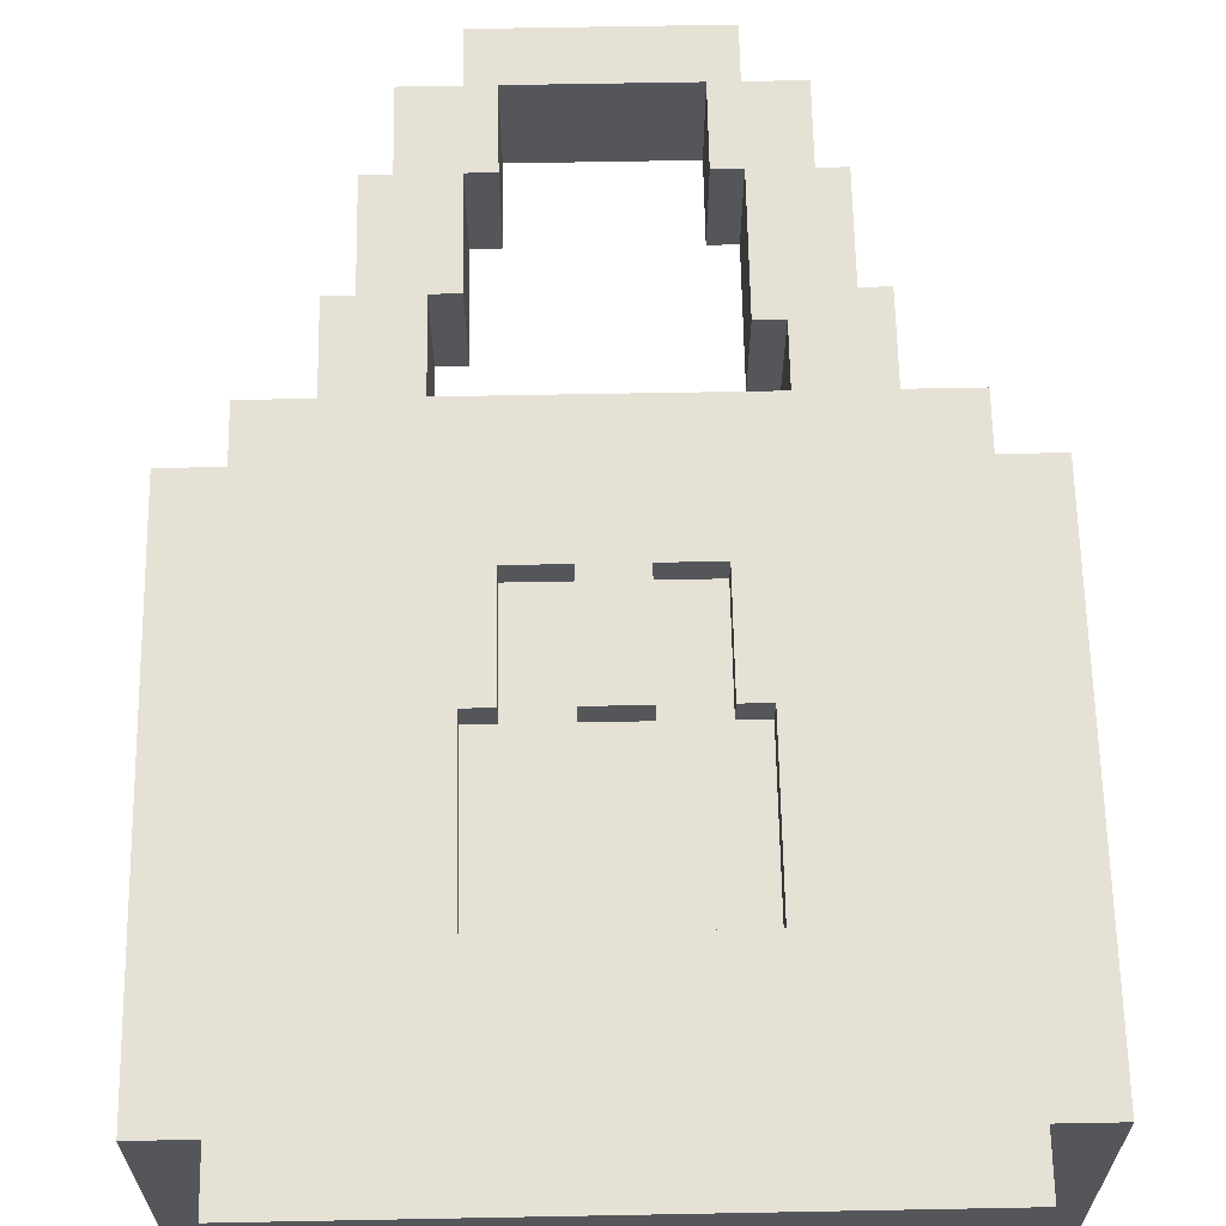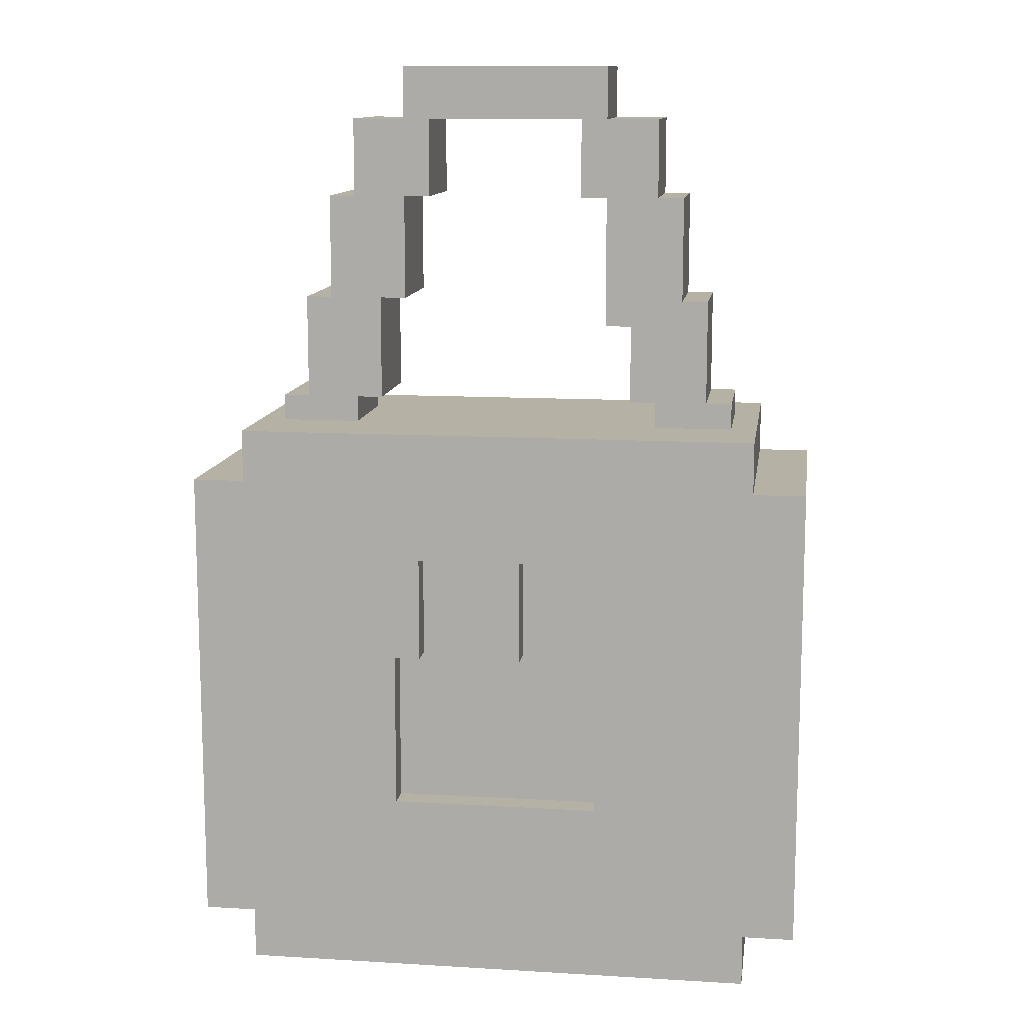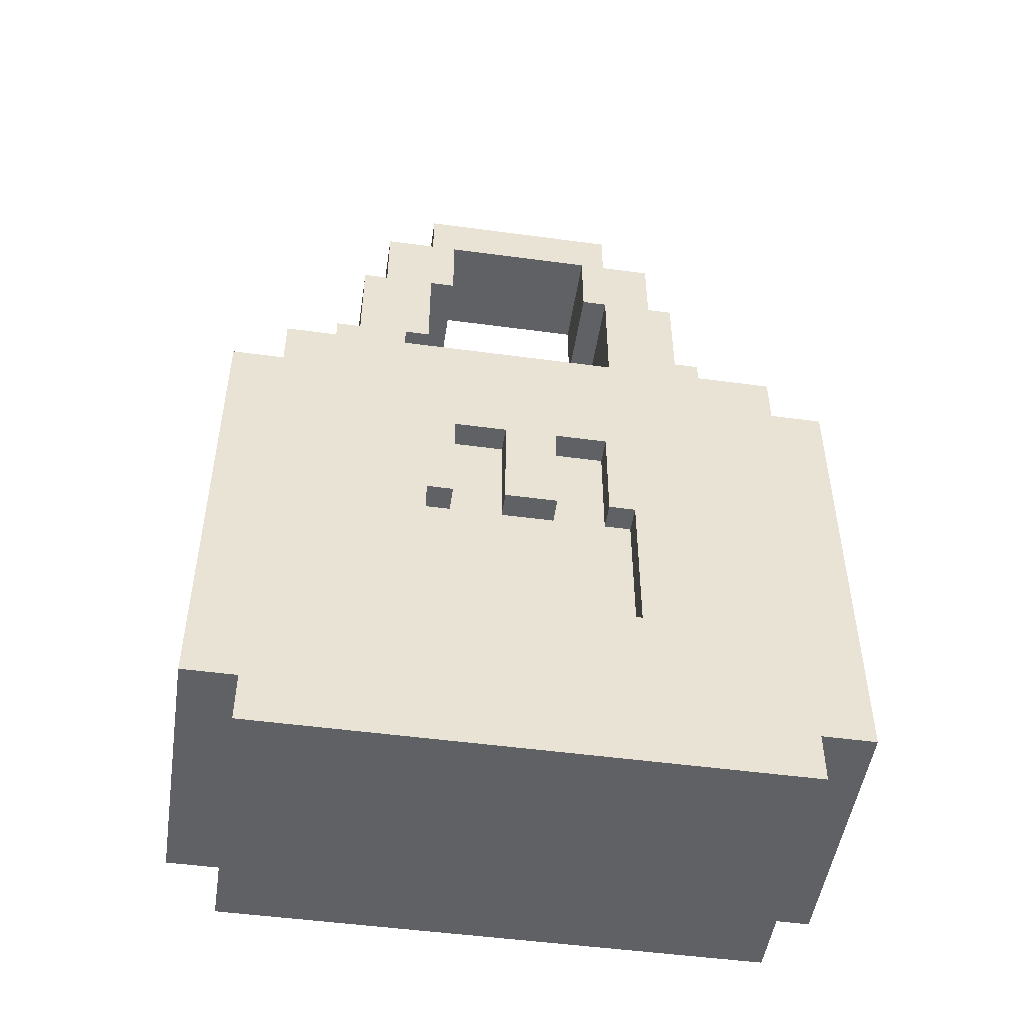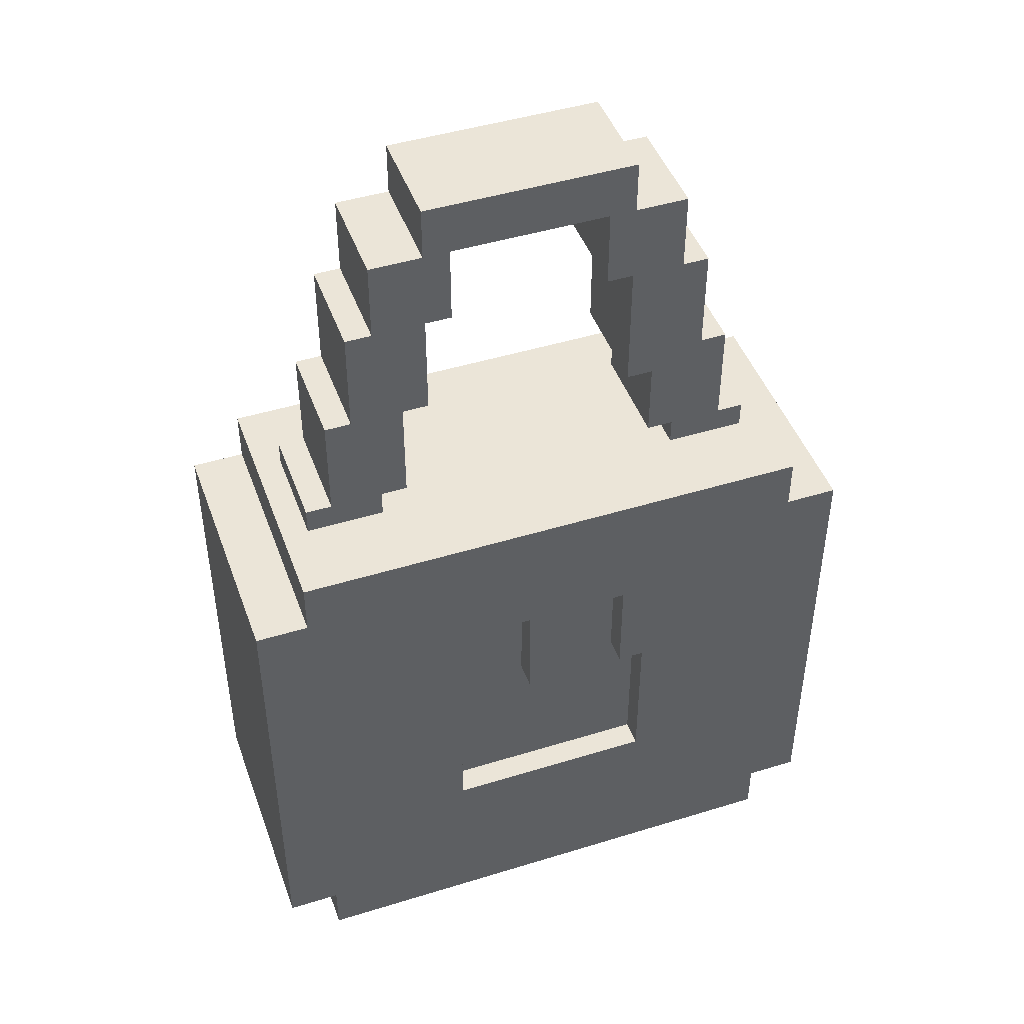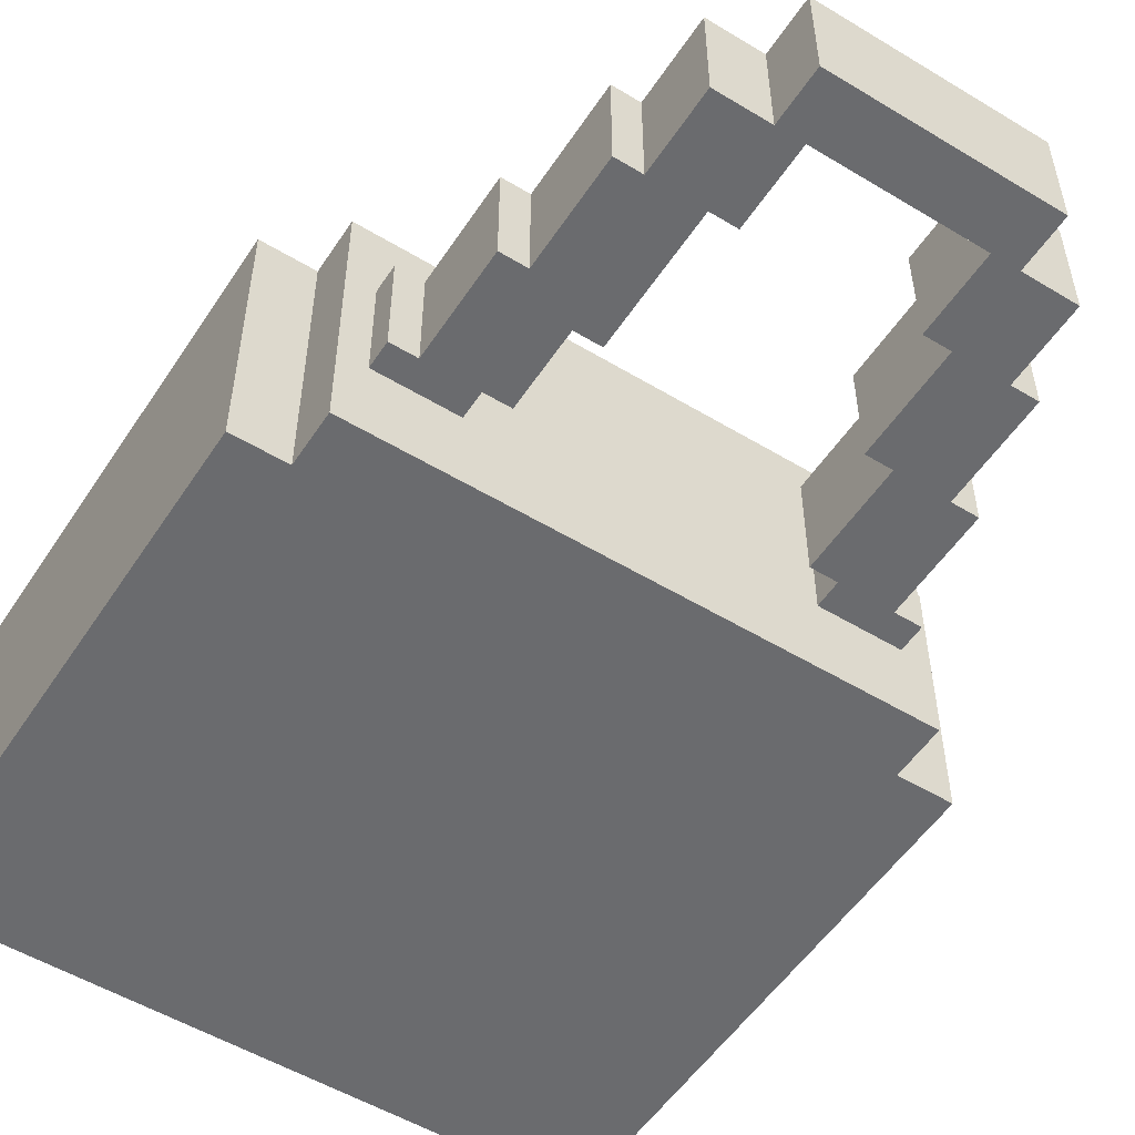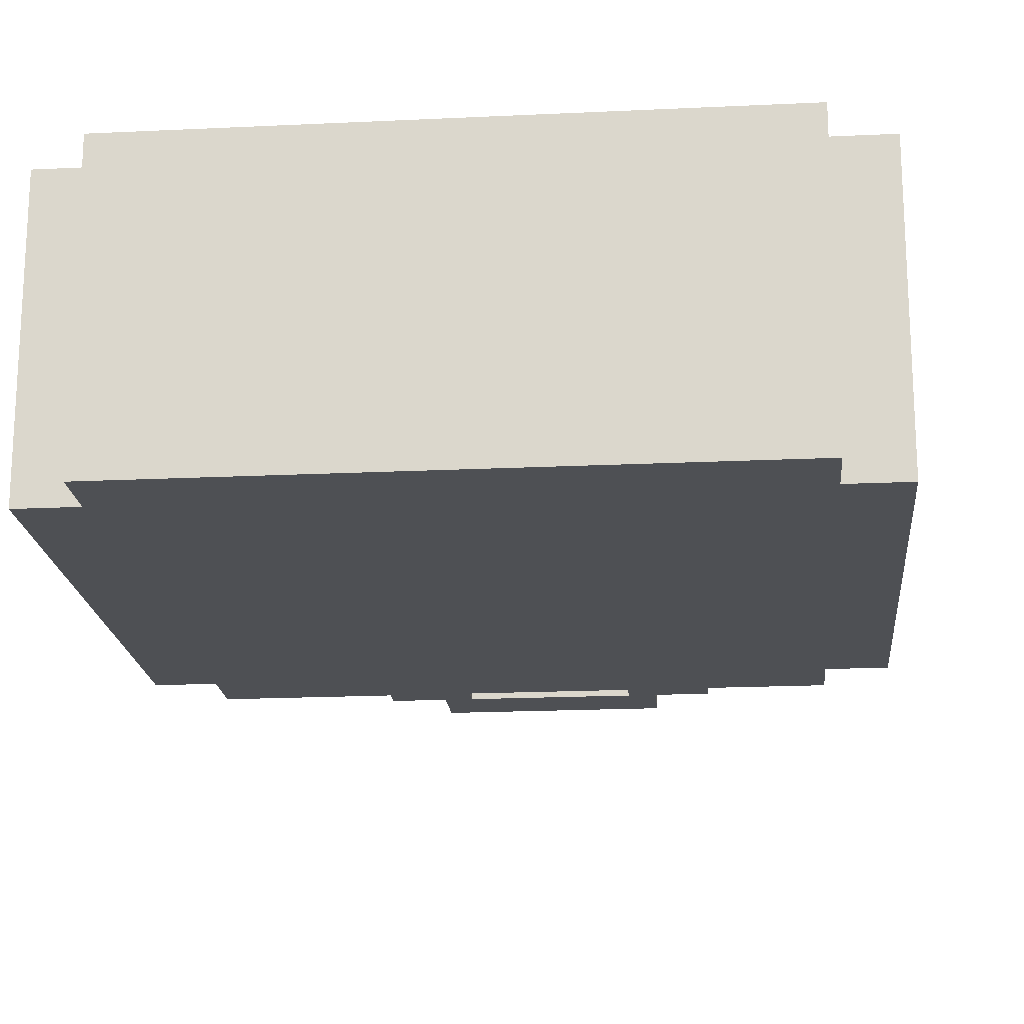
<metadata>
{"format":"obj","ext":"obj","renderer":"f3d","projection":"perspective","resolution":1024,"background":"white","views":[{"elev":64.2,"azim":-1.1,"up":"+Z"},{"elev":11.9,"azim":8.1,"up":"+Y"},{"elev":-49.7,"azim":-8.5,"up":"+Y"},{"elev":45.9,"azim":-19.5,"up":"+Y"},{"elev":-53.4,"azim":147.2,"up":"+Z"},{"elev":-18.9,"azim":5.2,"up":"+Z"}]}
</metadata>
<code>
g 자물쇠
v -12 2 5
v -12 2 -5
v -12 20 5
v -12 20 -5
v -10 0 5
v -10 0 -5
v -10 2 5
v -10 2 -5
v -10 20 5
v -10 20 -5
v -10 22 5
v -10 22 -5
v -9 22 2
v -9 22 -2
v -9 23 2
v -9 23 -2
v -8 23 2
v -8 23 -2
v -8 27 2
v -8 27 -2
v -7 27 2
v -7 27 -2
v -7 31 2
v -7 31 -2
v -6 31 2
v -6 31 -2
v -6 34 2
v -6 34 -2
v -4 34 2
v -4 34 -2
v -4 36 2
v -4 36 -2
v -1 13 5
v -1 13 4
v -1 17 5
v -1 17 4
v 3 13 5
v 3 13 4
v 3 17 5
v 3 17 4
v 3 31 2
v 3 31 -2
v 3 34 2
v 3 34 -2
v 4 7 5
v 4 7 4
v 4 13 5
v 4 13 4
v 4 26 2
v 4 26 -2
v 4 31 2
v 4 31 -2
v 5 23 2
v 5 23 -2
v 5 26 2
v 5 26 -2
v 6 22 2
v 6 22 -2
v 6 23 2
v 6 23 -2
v -6 22 2
v -6 22 -2
v -6 23 2
v -6 23 -2
v -5 23 2
v -5 23 -2
v -5 27 2
v -5 27 -2
v -4 7 5
v -4 7 4
v -4 13 5
v -4 13 4
v -4 27 2
v -4 27 -2
v -4 31 2
v -4 31 -2
v -3 13 5
v -3 13 4
v -3 17 5
v -3 17 4
v -3 31 2
v -3 31 -2
v -3 34 2
v -3 34 -2
v 1 13 5
v 1 13 4
v 1 17 5
v 1 17 4
v 4 34 2
v 4 34 -2
v 4 36 2
v 4 36 -2
v 6 31 2
v 6 31 -2
v 6 34 2
v 6 34 -2
v 7 27 2
v 7 27 -2
v 7 31 2
v 7 31 -2
v 8 23 2
v 8 23 -2
v 8 27 2
v 8 27 -2
v 9 22 2
v 9 22 -2
v 9 23 2
v 9 23 -2
v 10 0 5
v 10 0 -5
v 10 2 5
v 10 2 -5
v 10 20 5
v 10 20 -5
v 10 22 5
v 10 22 -5
v 12 2 5
v 12 2 -5
v 12 20 5
v 12 20 -5
v -12 2 5
v -12 20 5
v -10 0 5
v -10 2 5
v -10 20 5
v -10 22 5
v -4 7 5
v -4 13 5
v -3 13 5
v -3 17 5
v -1 13 5
v -1 17 5
v 1 13 5
v 1 17 5
v 3 13 5
v 3 17 5
v 4 7 5
v 4 13 5
v 10 0 5
v 10 2 5
v 10 20 5
v 10 22 5
v 12 2 5
v 12 20 5
v -4 7 4
v -4 13 4
v -3 13 4
v -3 17 4
v -1 13 4
v -1 17 4
v 1 13 4
v 1 17 4
v 3 13 4
v 3 17 4
v 4 7 4
v 4 13 4
v -9 22 2
v -9 23 2
v -8 23 2
v -8 27 2
v -7 27 2
v -7 31 2
v -6 22 2
v -6 23 2
v -6 31 2
v -6 34 2
v -5 23 2
v -5 27 2
v -4 27 2
v -4 31 2
v -4 34 2
v -4 36 2
v -3 31 2
v -3 34 2
v 3 31 2
v 3 34 2
v 4 26 2
v 4 31 2
v 4 34 2
v 4 36 2
v 5 23 2
v 5 26 2
v 6 22 2
v 6 23 2
v 6 31 2
v 6 34 2
v 7 27 2
v 7 31 2
v 8 23 2
v 8 27 2
v 9 22 2
v 9 23 2
v -9 22 -2
v -9 23 -2
v -8 23 -2
v -8 27 -2
v -7 27 -2
v -7 31 -2
v -6 22 -2
v -6 23 -2
v -6 31 -2
v -6 34 -2
v -5 23 -2
v -5 27 -2
v -4 27 -2
v -4 31 -2
v -4 34 -2
v -4 36 -2
v -3 31 -2
v -3 34 -2
v 3 31 -2
v 3 34 -2
v 4 26 -2
v 4 31 -2
v 4 34 -2
v 4 36 -2
v 5 23 -2
v 5 26 -2
v 6 22 -2
v 6 23 -2
v 6 31 -2
v 6 34 -2
v 7 27 -2
v 7 31 -2
v 8 23 -2
v 8 27 -2
v 9 22 -2
v 9 23 -2
v -12 2 -5
v -12 20 -5
v -10 0 -5
v -10 2 -5
v -10 20 -5
v -10 22 -5
v 10 0 -5
v 10 2 -5
v 10 20 -5
v 10 22 -5
v 12 2 -5
v 12 20 -5
v -10 0 5
v 10 0 5
v -10 0 -5
v 10 0 -5
v -12 2 5
v -10 2 5
v 10 2 5
v 12 2 5
v -12 2 -5
v -10 2 -5
v 10 2 -5
v 12 2 -5
v -4 13 5
v -3 13 5
v -1 13 5
v 1 13 5
v 3 13 5
v 4 13 5
v -4 13 4
v -3 13 4
v -1 13 4
v 1 13 4
v 3 13 4
v 4 13 4
v -3 17 5
v -1 17 5
v 1 17 5
v 3 17 5
v -3 17 4
v -1 17 4
v 1 17 4
v 3 17 4
v -6 23 2
v -5 23 2
v 5 23 2
v 6 23 2
v -6 23 -2
v -5 23 -2
v 5 23 -2
v 6 23 -2
v 4 26 2
v 5 26 2
v 4 26 -2
v 5 26 -2
v -5 27 2
v -4 27 2
v -5 27 -2
v -4 27 -2
v -4 31 2
v -3 31 2
v 3 31 2
v 4 31 2
v -4 31 -2
v -3 31 -2
v 3 31 -2
v 4 31 -2
v -3 34 2
v 3 34 2
v -3 34 -2
v 3 34 -2
v -4 7 5
v 4 7 5
v -4 7 4
v 4 7 4
v -12 20 5
v -10 20 5
v 10 20 5
v 12 20 5
v -12 20 -5
v -10 20 -5
v 10 20 -5
v 12 20 -5
v -10 22 5
v 10 22 5
v -9 22 2
v -6 22 2
v 6 22 2
v 9 22 2
v -9 22 -2
v -6 22 -2
v 6 22 -2
v 9 22 -2
v -10 22 -5
v 10 22 -5
v -9 23 2
v -8 23 2
v 8 23 2
v 9 23 2
v -9 23 -2
v -8 23 -2
v 8 23 -2
v 9 23 -2
v -8 27 2
v -7 27 2
v 7 27 2
v 8 27 2
v -8 27 -2
v -7 27 -2
v 7 27 -2
v 8 27 -2
v -7 31 2
v -6 31 2
v 6 31 2
v 7 31 2
v -7 31 -2
v -6 31 -2
v 6 31 -2
v 7 31 -2
v -6 34 2
v -4 34 2
v 4 34 2
v 6 34 2
v -6 34 -2
v -4 34 -2
v 4 34 -2
v 6 34 -2
v -4 36 2
v 4 36 2
v -4 36 -2
v 4 36 -2
f 3 2 1
f 4 2 3
f 7 6 5
f 8 6 7
f 11 10 9
f 12 10 11
f 15 14 13
f 16 14 15
f 19 18 17
f 20 18 19
f 23 22 21
f 24 22 23
f 27 26 25
f 28 26 27
f 31 30 29
f 32 30 31
f 35 34 33
f 36 34 35
f 39 38 37
f 40 38 39
f 43 42 41
f 44 42 43
f 47 46 45
f 48 46 47
f 51 50 49
f 52 50 51
f 55 54 53
f 56 54 55
f 59 58 57
f 60 58 59
f 61 62 63
f 63 62 64
f 65 66 67
f 67 66 68
f 69 70 71
f 71 70 72
f 73 74 75
f 75 74 76
f 77 78 79
f 79 78 80
f 81 82 83
f 83 82 84
f 85 86 87
f 87 86 88
f 89 90 91
f 91 90 92
f 93 94 95
f 95 94 96
f 97 98 99
f 99 98 100
f 101 102 103
f 103 102 104
f 105 106 107
f 107 106 108
f 109 110 111
f 111 110 112
f 113 114 115
f 115 114 116
f 117 118 119
f 119 118 120
f 124 122 121
f 125 122 124
f 127 124 123
f 127 126 125
f 127 125 124
f 128 126 127
f 129 126 128
f 130 126 129
f 132 126 130
f 133 132 131
f 134 126 132
f 134 132 133
f 136 126 134
f 137 127 123
f 138 136 135
f 139 137 123
f 139 138 137
f 140 138 139
f 141 136 138
f 141 138 140
f 141 126 136
f 142 126 141
f 143 141 140
f 144 141 143
f 147 146 145
f 149 147 145
f 149 148 147
f 150 148 149
f 151 149 145
f 153 151 145
f 153 152 151
f 154 152 153
f 155 153 145
f 156 153 155
f 159 158 157
f 161 160 159
f 163 159 157
f 163 162 161
f 163 161 159
f 164 162 163
f 165 162 164
f 167 166 165
f 167 165 164
f 168 166 167
f 169 166 168
f 170 166 169
f 171 166 170
f 173 172 171
f 173 171 170
f 174 172 173
f 176 172 174
f 178 176 175
f 179 172 176
f 179 176 178
f 180 172 179
f 182 178 177
f 182 179 178
f 184 182 181
f 185 179 182
f 185 182 184
f 186 179 185
f 187 184 183
f 187 185 184
f 188 185 187
f 189 187 183
f 190 187 189
f 191 189 183
f 192 189 191
f 193 194 195
f 195 196 197
f 193 195 199
f 197 198 199
f 195 197 199
f 199 198 200
f 200 198 201
f 201 202 203
f 200 201 203
f 203 202 204
f 204 202 205
f 205 202 206
f 206 202 207
f 207 208 209
f 206 207 209
f 209 208 210
f 210 208 212
f 211 212 214
f 212 208 215
f 214 212 215
f 215 208 216
f 213 214 218
f 214 215 218
f 217 218 220
f 218 215 221
f 220 218 221
f 221 215 222
f 219 220 223
f 220 221 223
f 223 221 224
f 219 223 225
f 225 223 226
f 219 225 227
f 227 225 228
f 229 230 232
f 232 230 233
f 231 232 235
f 233 234 235
f 232 233 235
f 235 234 236
f 236 234 237
f 237 234 238
f 236 237 239
f 239 237 240
f 243 242 241
f 244 242 243
f 249 246 245
f 250 246 249
f 251 248 247
f 252 248 251
f 259 254 253
f 260 254 259
f 261 256 255
f 262 256 261
f 263 258 257
f 264 258 263
f 269 266 265
f 270 266 269
f 271 268 267
f 272 268 271
f 277 274 273
f 278 274 277
f 279 276 275
f 280 276 279
f 283 282 281
f 284 282 283
f 287 286 285
f 288 286 287
f 293 290 289
f 294 290 293
f 295 292 291
f 296 292 295
f 299 298 297
f 300 298 299
f 301 302 303
f 303 302 304
f 305 306 309
f 309 306 310
f 307 308 311
f 311 308 312
f 313 314 315
f 315 314 316
f 316 314 317
f 317 314 318
f 313 315 319
f 316 317 320
f 320 317 321
f 318 314 322
f 320 321 323
f 321 322 323
f 313 319 323
f 319 320 323
f 322 314 324
f 323 322 324
f 325 326 329
f 329 326 330
f 327 328 331
f 331 328 332
f 333 334 337
f 337 334 338
f 335 336 339
f 339 336 340
f 341 342 345
f 345 342 346
f 343 344 347
f 347 344 348
f 349 350 353
f 353 350 354
f 351 352 355
f 355 352 356
f 357 358 359
f 359 358 360

</code>
